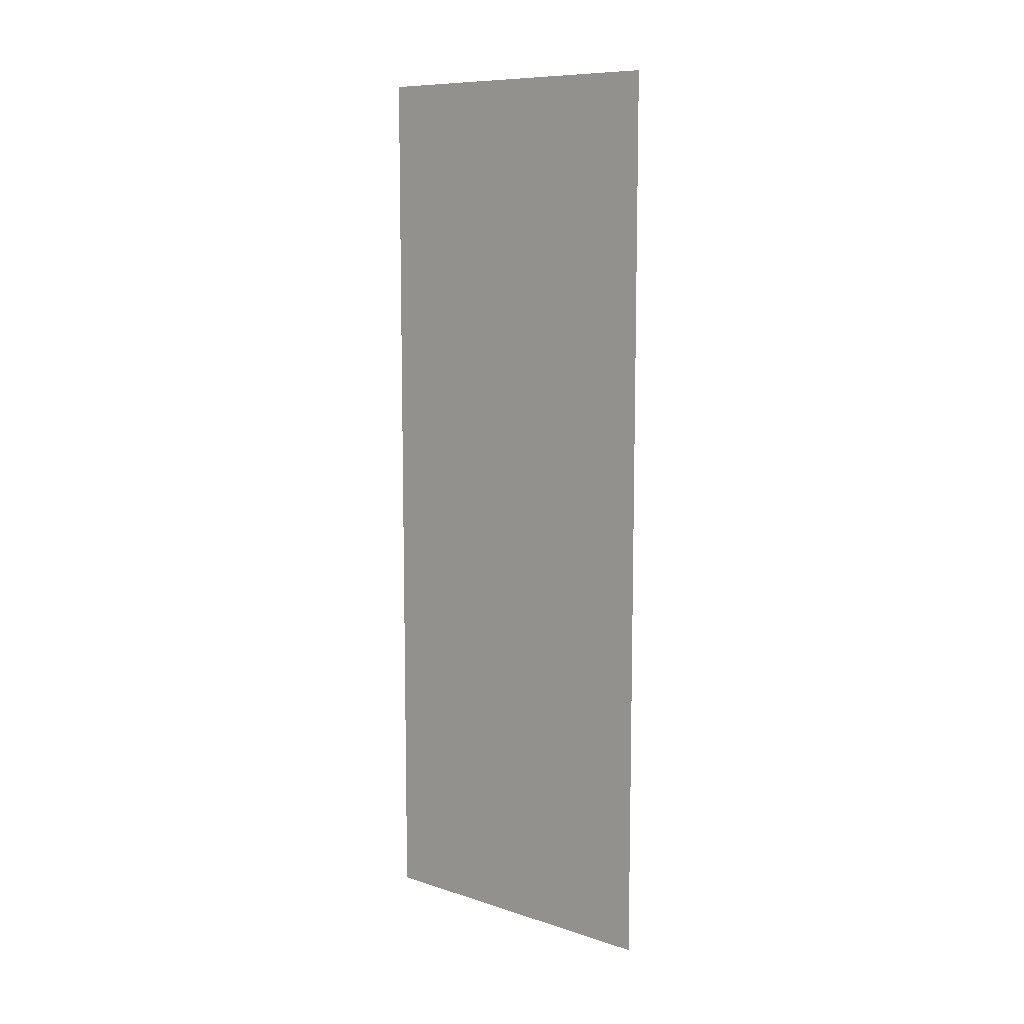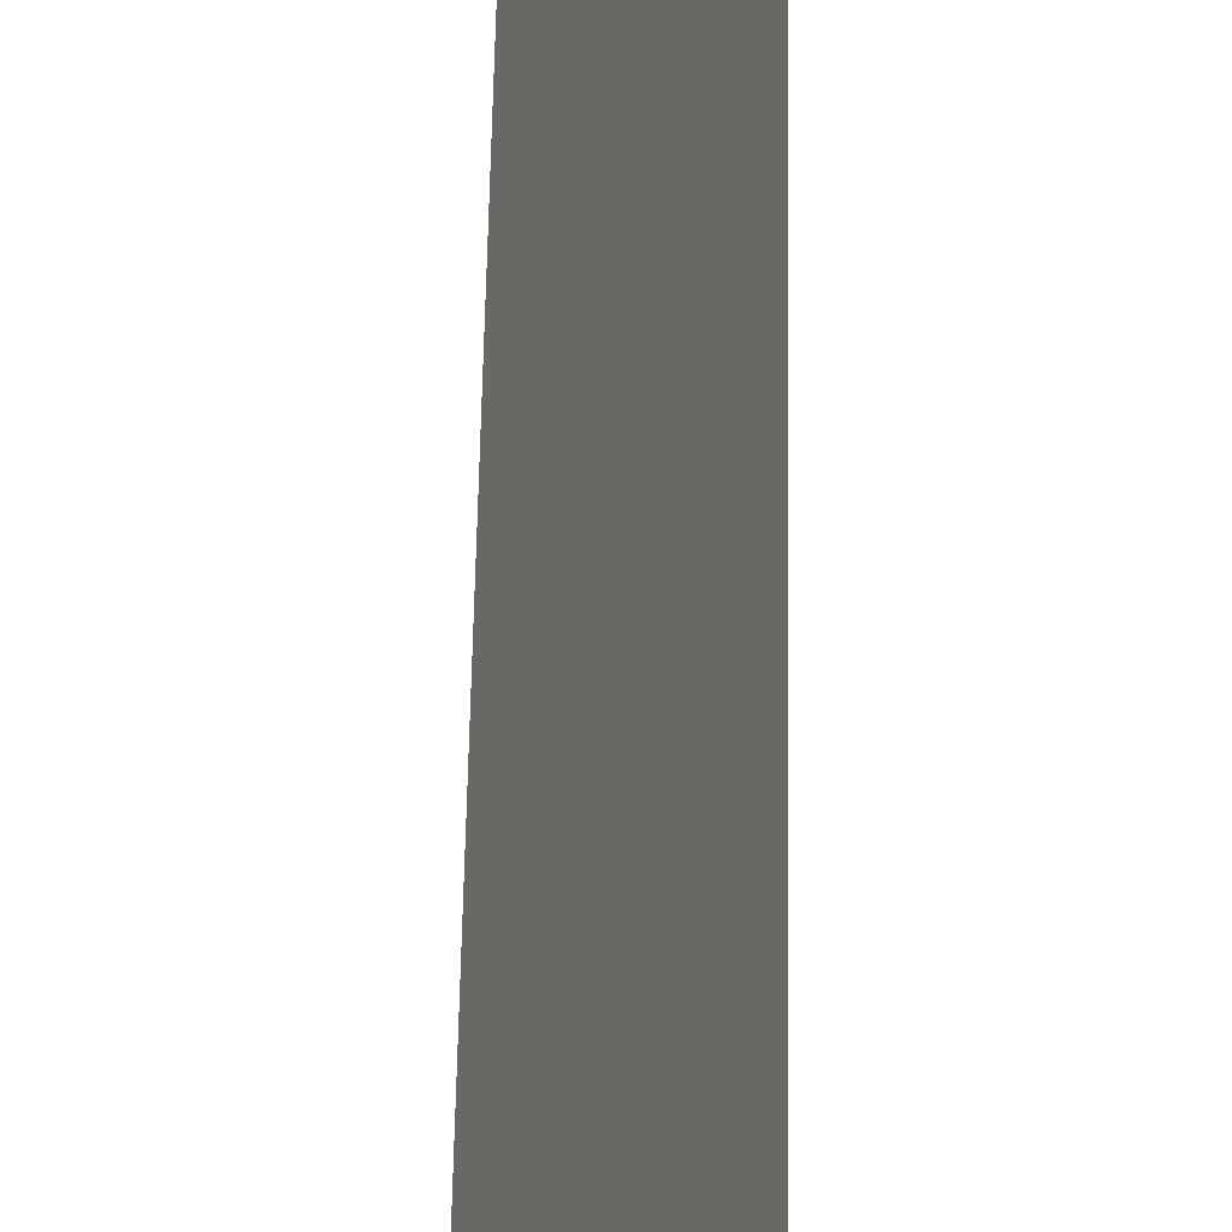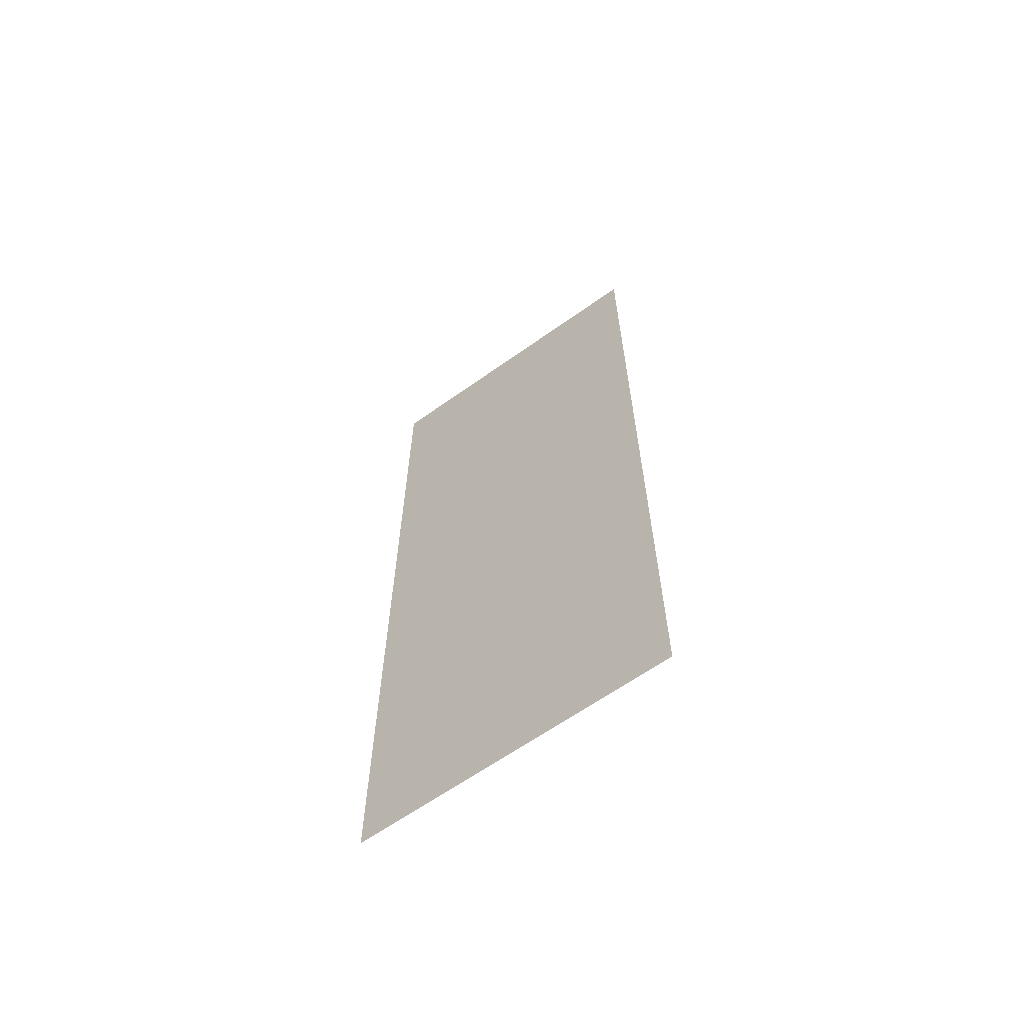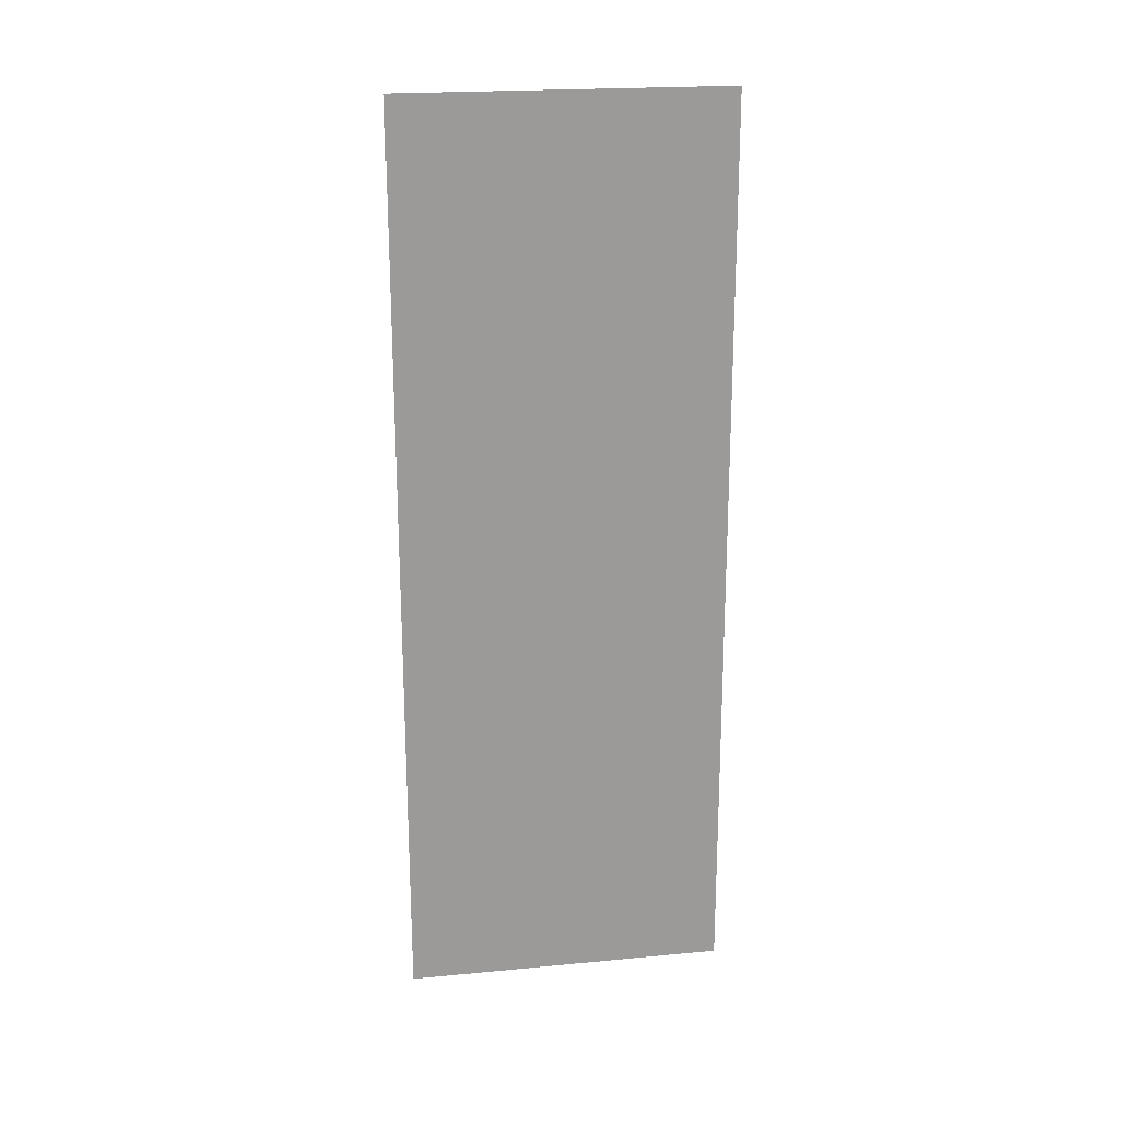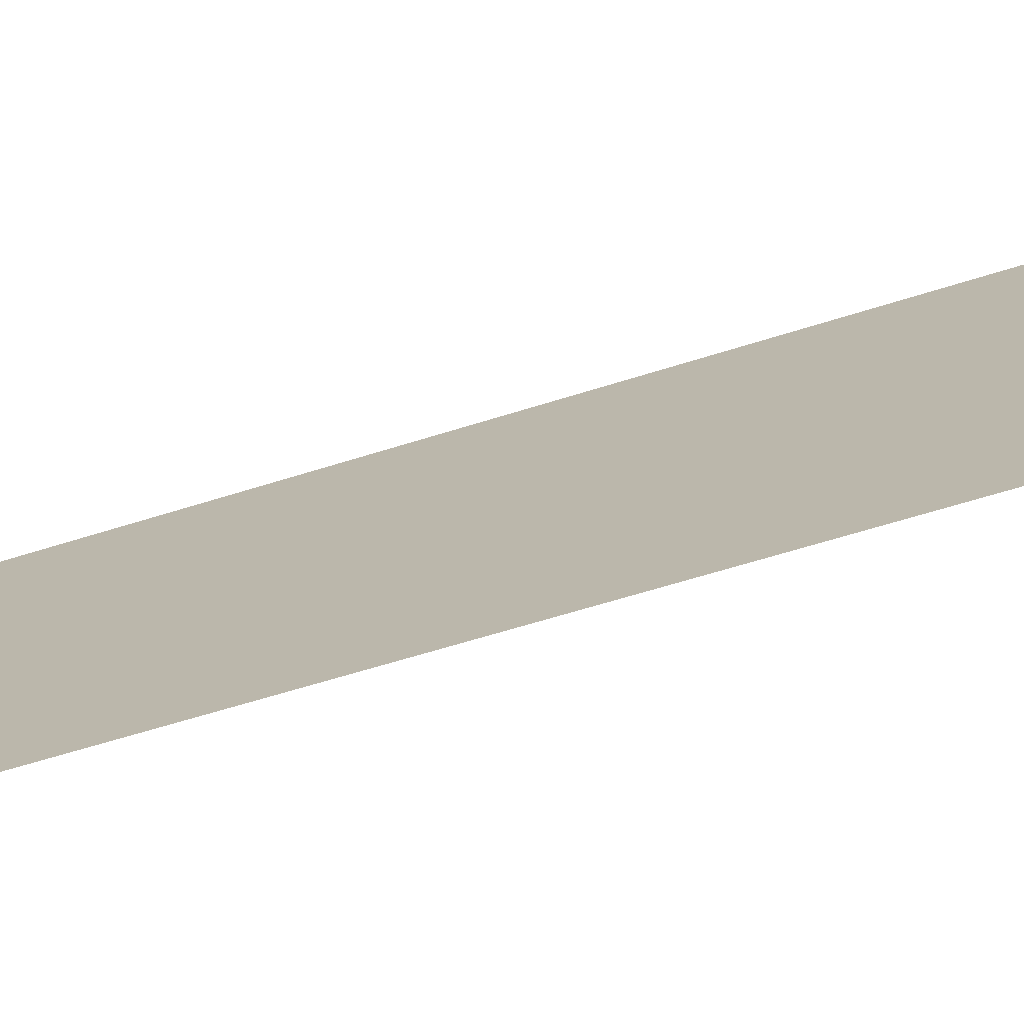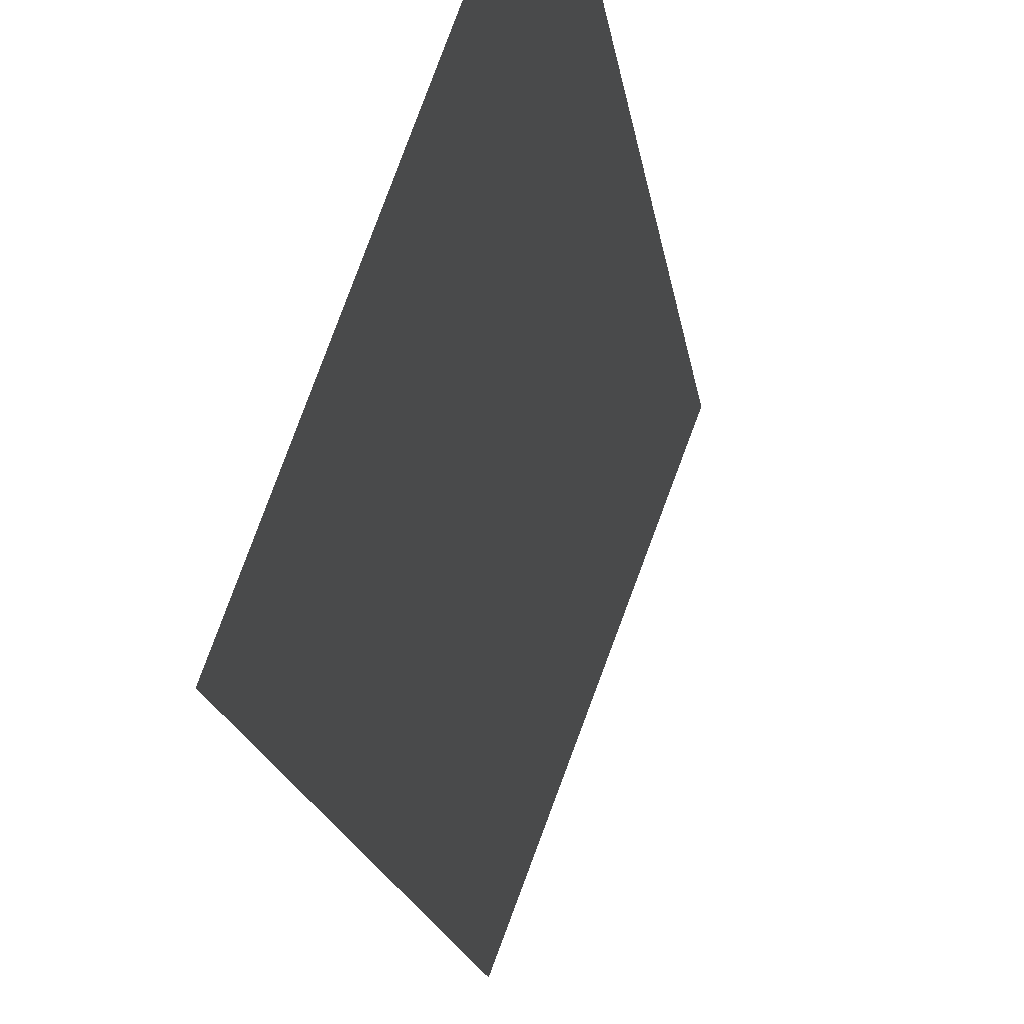
<metadata>
{"format":"obj","ext":"obj","renderer":"f3d","projection":"perspective","resolution":1024,"background":"white","views":[{"elev":9.4,"azim":-70.5,"up":"+Y"},{"elev":58.3,"azim":-179.0,"up":"+Z"},{"elev":-63.5,"azim":-74.8,"up":"+Y"},{"elev":21.1,"azim":59.8,"up":"+Y"},{"elev":-52.0,"azim":109.9,"up":"+Z"},{"elev":-11.9,"azim":-174.4,"up":"+Z"}]}
</metadata>
<code>
v 4858 288 -102.4
v 4838 288 -51.2
v 4838 441.6 -51.2
v 4858 288 -102.4
v 4838 441.6 -51.2
v 4858 441.6 -102.4
f 1 2 3
f 4 5 6

</code>
